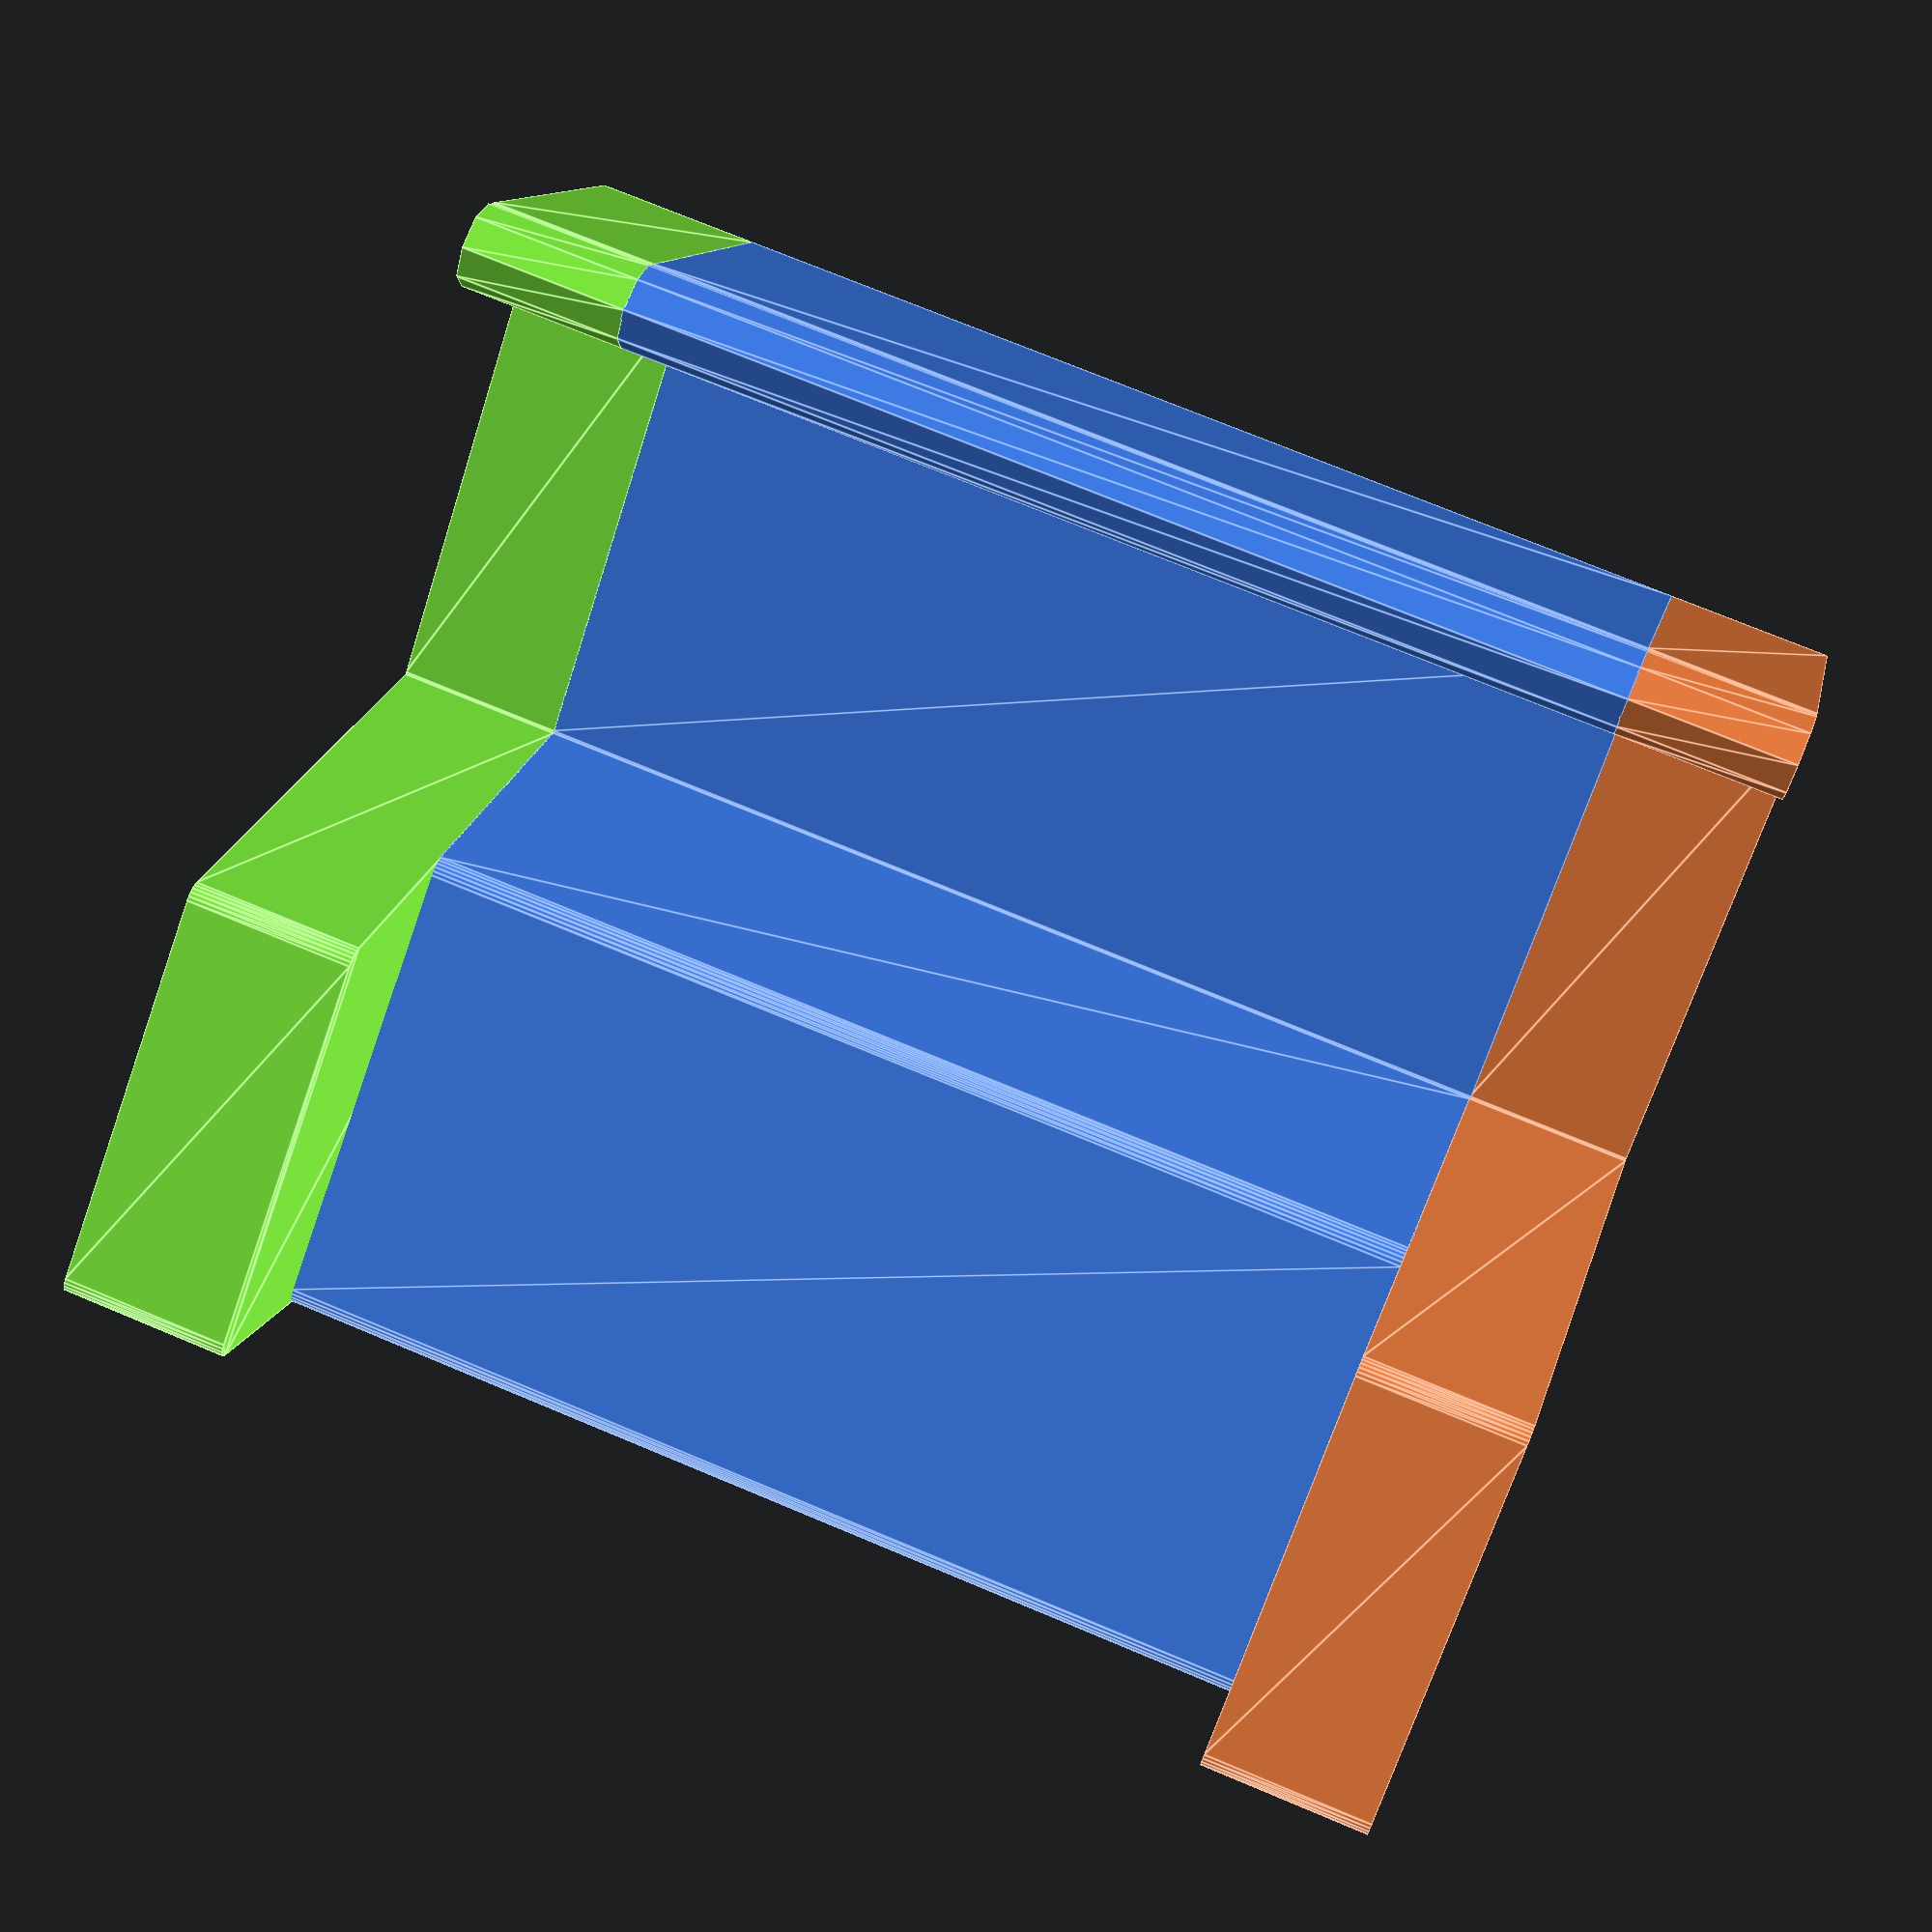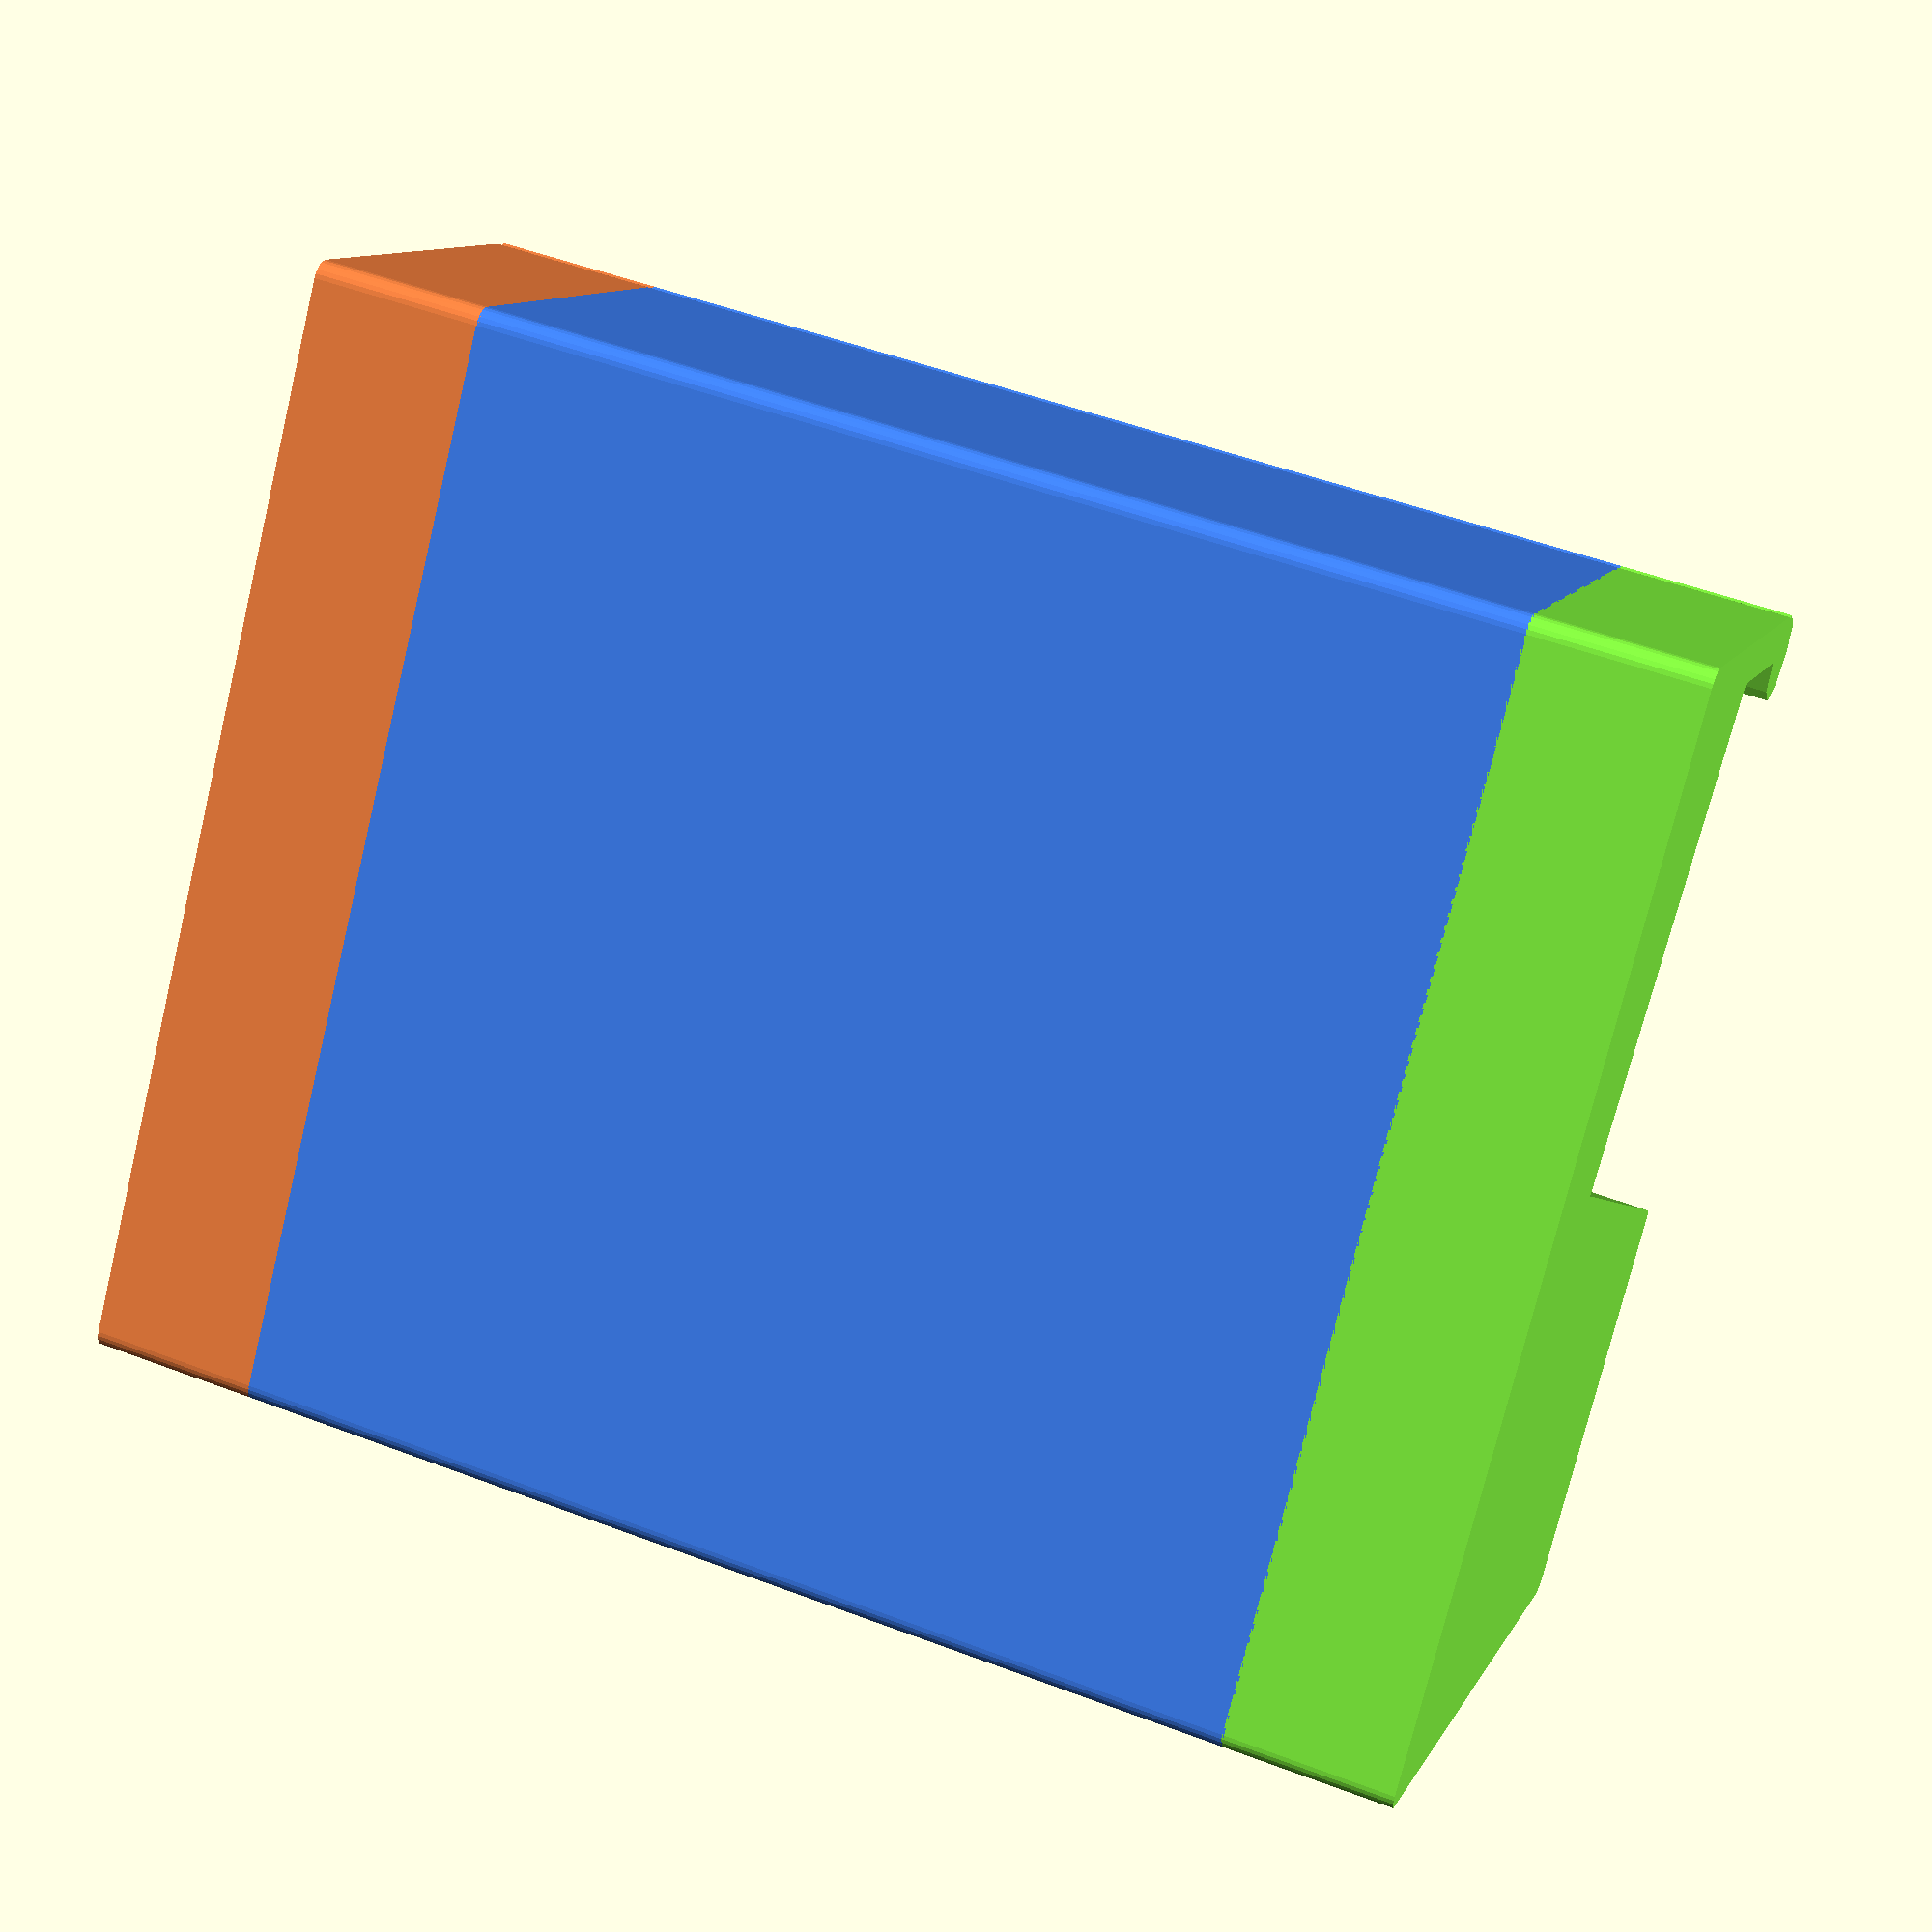
<openscad>
// Units are in mm.

// rest_height: The height of the backrest.
// depth: The distance from the front to the back.
module stand(rest_height = 20, depth = 70)
{
    // Thickness of the device. This is the distance from the front edge to the back. Plus a fudge factor.
    device_thickness = 28 + 1;

    // Angle of the backrest.
    back_angle = 15;

    // Angle of the floor. It could just be equal to back_angle, but it's looks better if it isn't.
    floor_angle = back_angle / 2;

    // The lowest point of the top of the stand.
    min_height = 10;

    // The height of the lip on the front of the stand.
    lip_height = 12;

    // The thickness of the lip on the front of the stand.
    // i.e., the horizontal distance from b to c
    lip_thickness = 2.5;

    // The vertical distance from the min_height to point d. The
    // height added because the floor tilts back.
    floor_y = sin(floor_angle) * device_thickness;

    // The horizontal distance from point d to point e.
    floor_x = cos(floor_angle) * device_thickness;

    // The horizontal distance from point e to point f.
    rest_x = tan(back_angle) * rest_height;

    //  y
    //        /----|               f    g
    //  |    /     |        bc
    //  |___/      |         d   e
    //  L__________|  x     a           h

    A = [ 0, 0 ];
    B = [ 0, min_height + floor_y + lip_height ];
    C = [ lip_thickness, min_height + floor_y + lip_height ];
    D = [ lip_thickness, min_height + floor_y ];
    E = [ lip_thickness + floor_x, min_height ];
    F = [ lip_thickness + floor_x + rest_x, min_height + rest_height ];
    G = [ depth, min_height + rest_height ];
    H = [ depth, 0 ];

    union()
    {
        // 1/2mm corner rounding
        offset(1, $fn = 24) offset(-1, $fn = 24)
            // Shape
            polygon([ A, B, C, D, E, F, G, H ]);
        // The little knob at the top of the lip.
        translate(concat(C, 0)) circle(lip_thickness);
    };
}

// width = 135;
// fan = 107;
width = 80;
fan = 60;
proud = (width - fan) / 2;
depth = 65;

// Fudge factor to make sure things glue together correctly.
glue = 0.1;

union()
{
    color("#f84") linear_extrude(proud) stand(31, depth);

    color("#48f") translate([ 0, 0, proud - glue ]) linear_extrude(width + 2 * glue - 2 * proud)
        stand(19, depth); // about the distance from the bottom edge to the fan.

    color("#8f4") translate([ 0, 0, width - proud ]) linear_extrude(proud) stand(31, depth);
}

</openscad>
<views>
elev=286.7 azim=30.2 roll=112.7 proj=p view=edges
elev=129.8 azim=307.3 roll=247.3 proj=p view=solid
</views>
